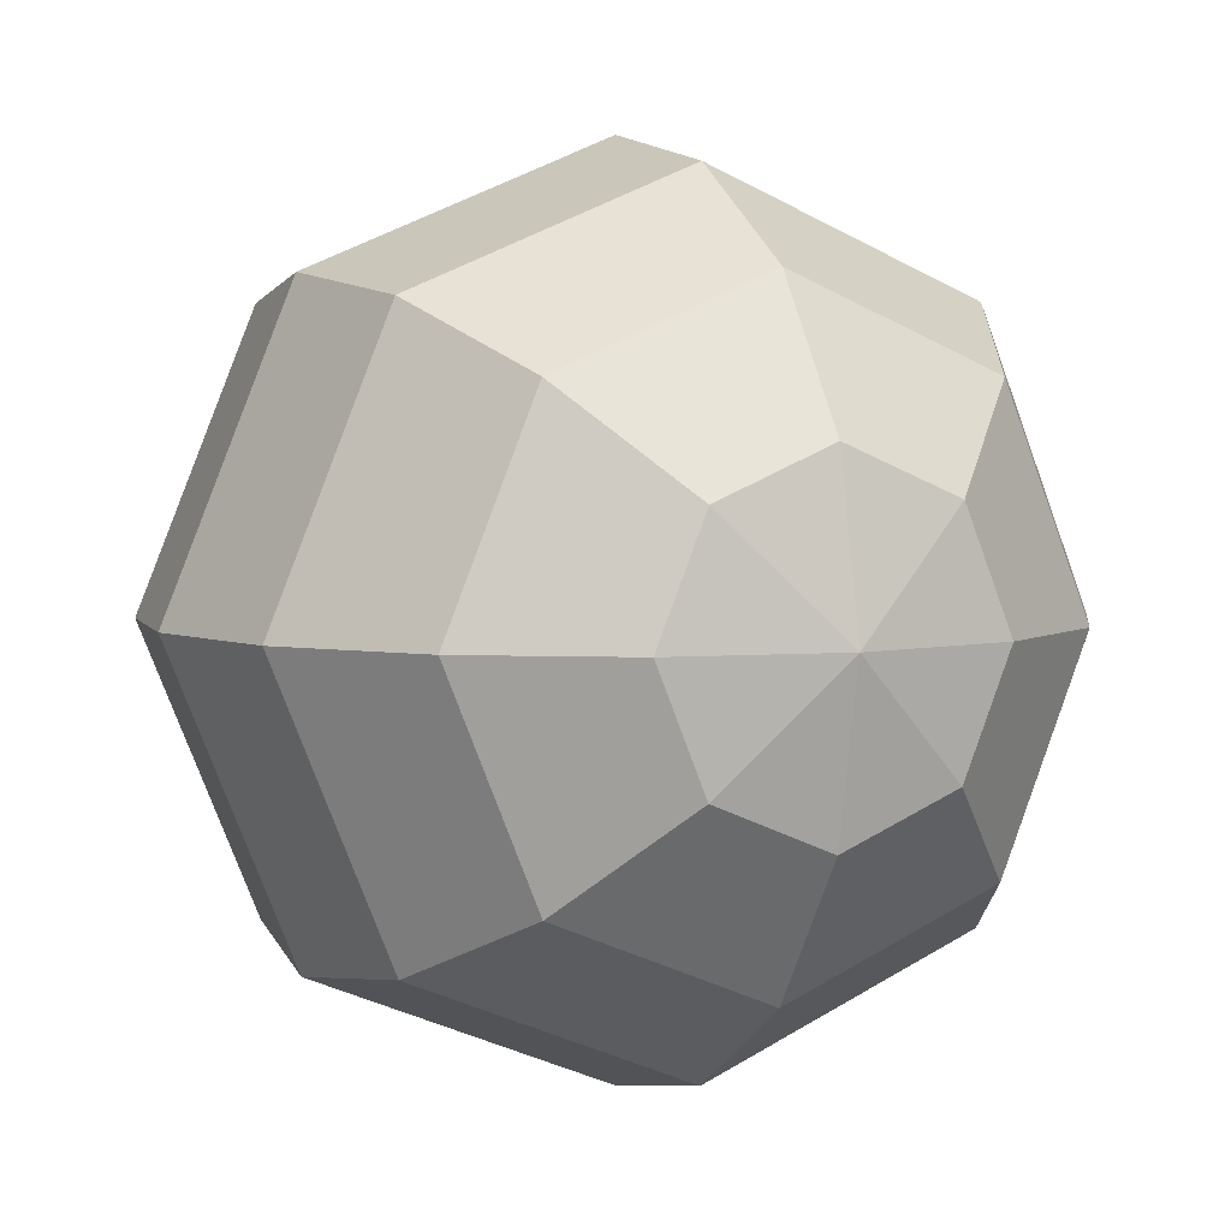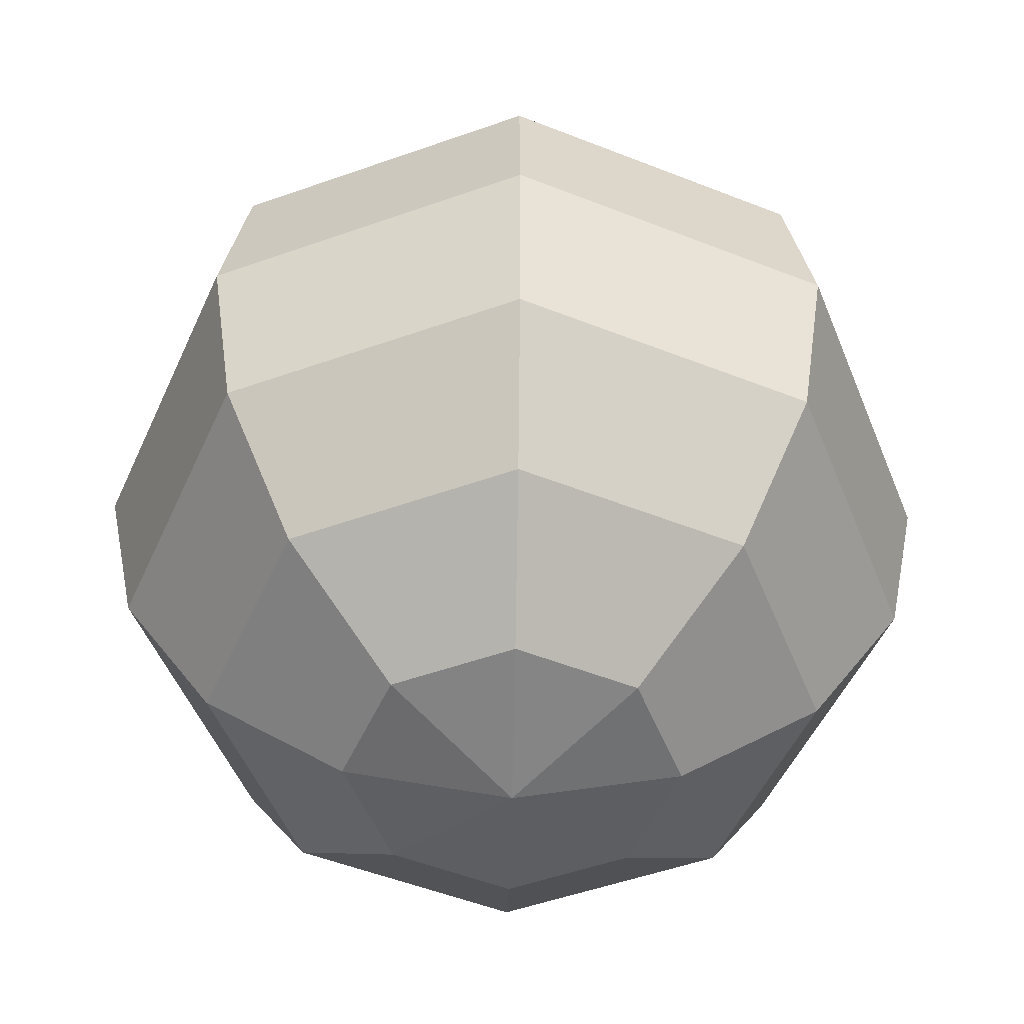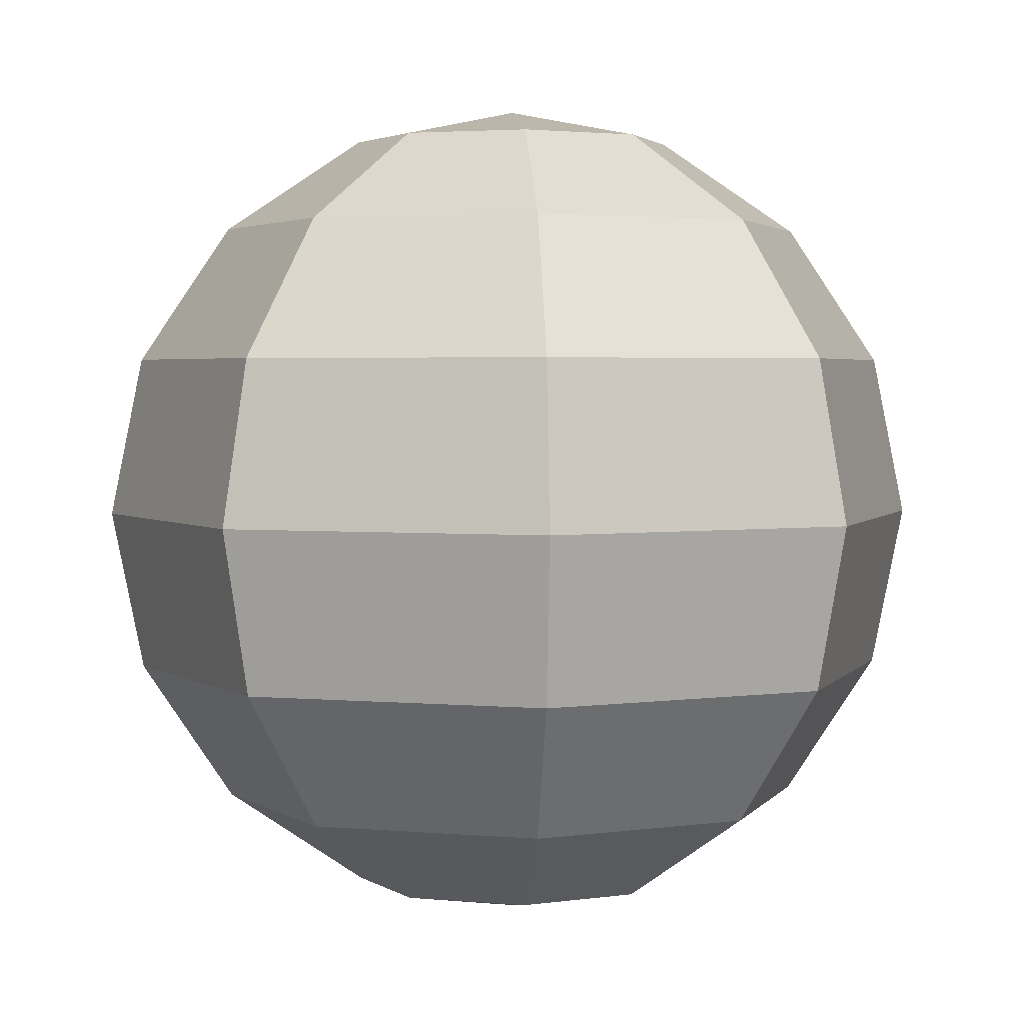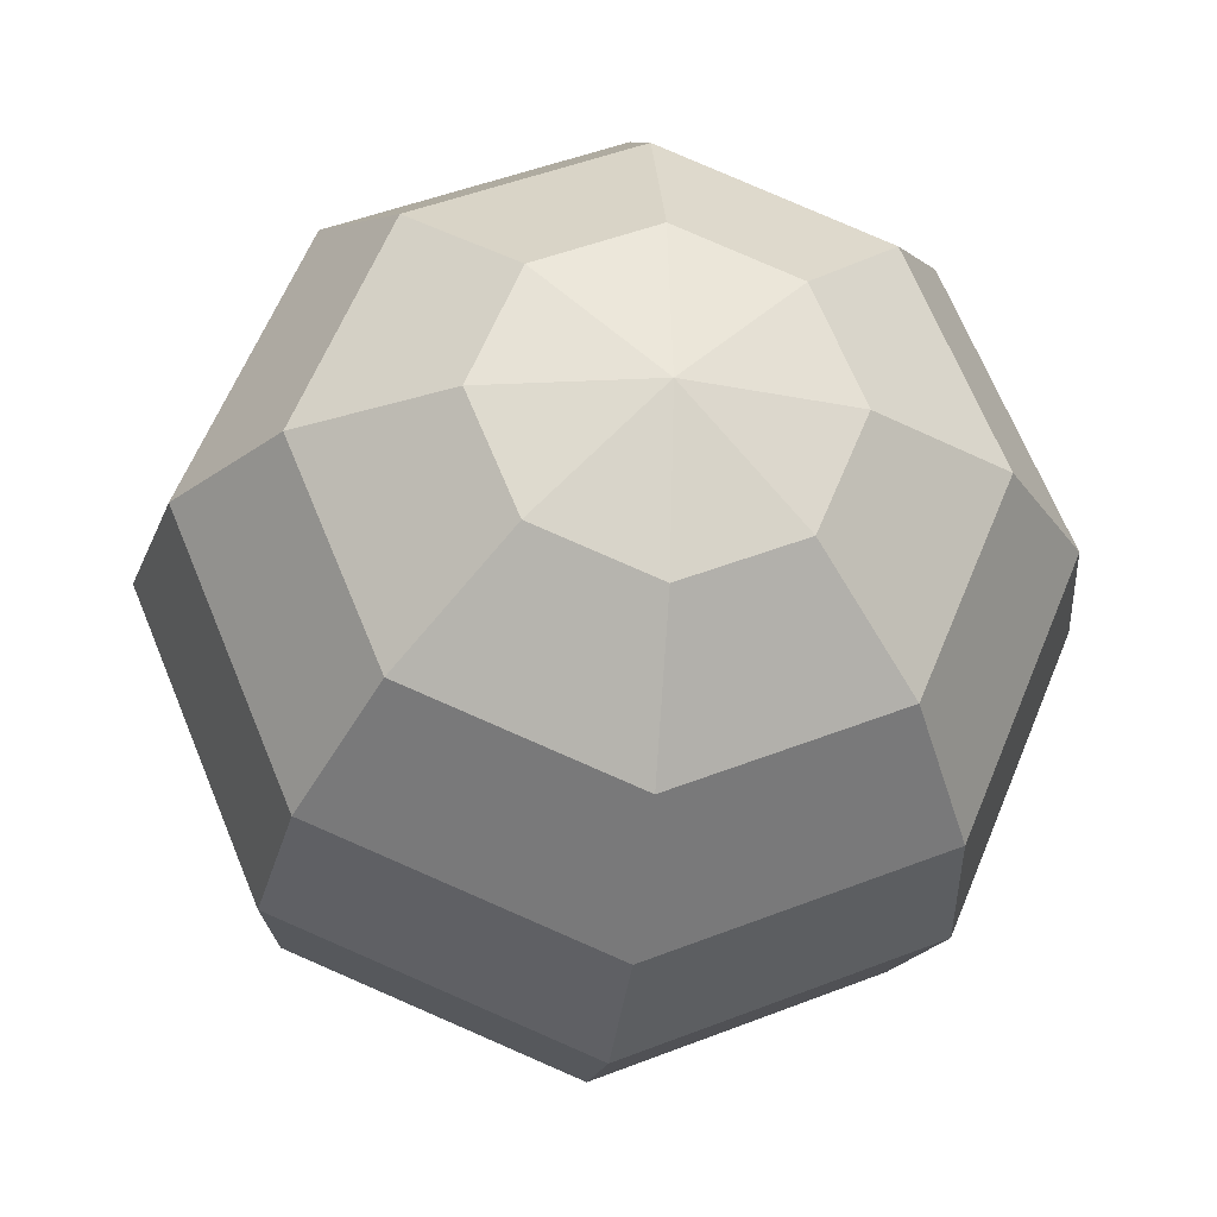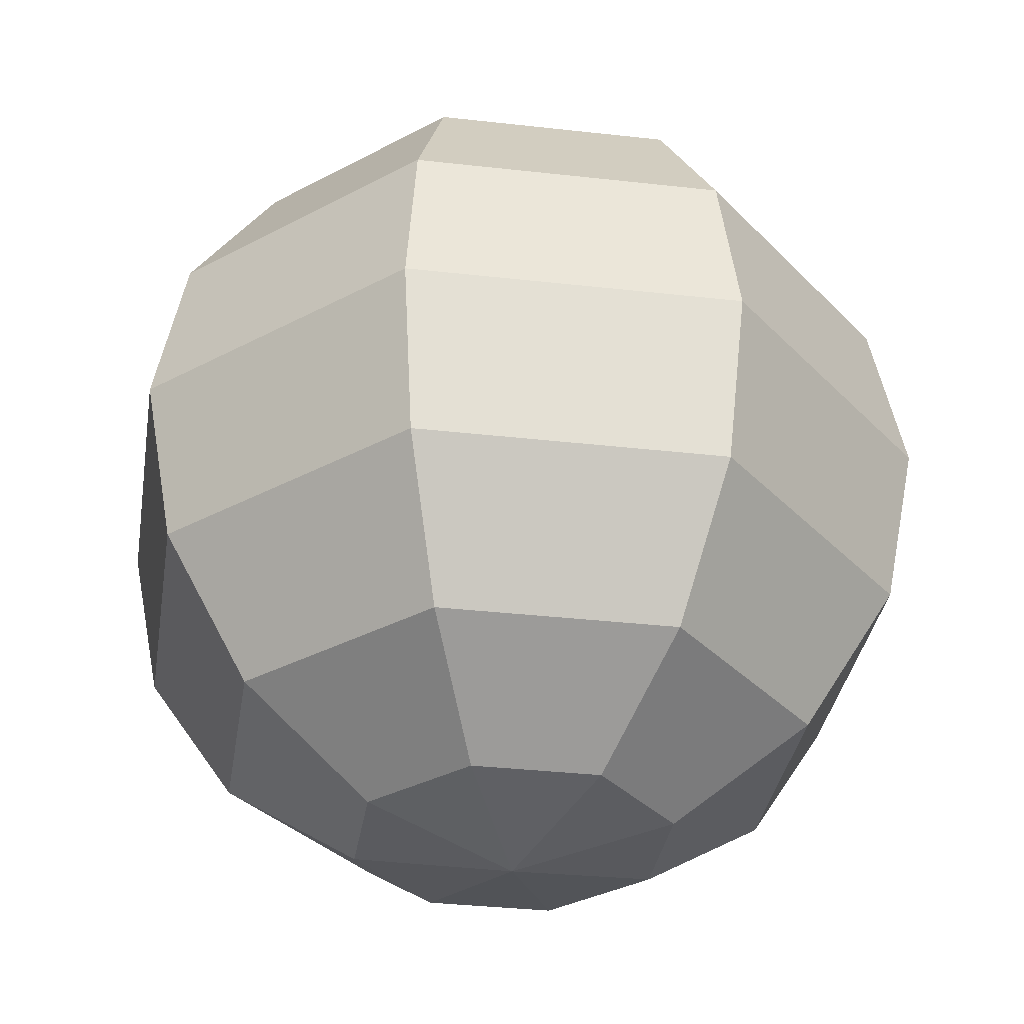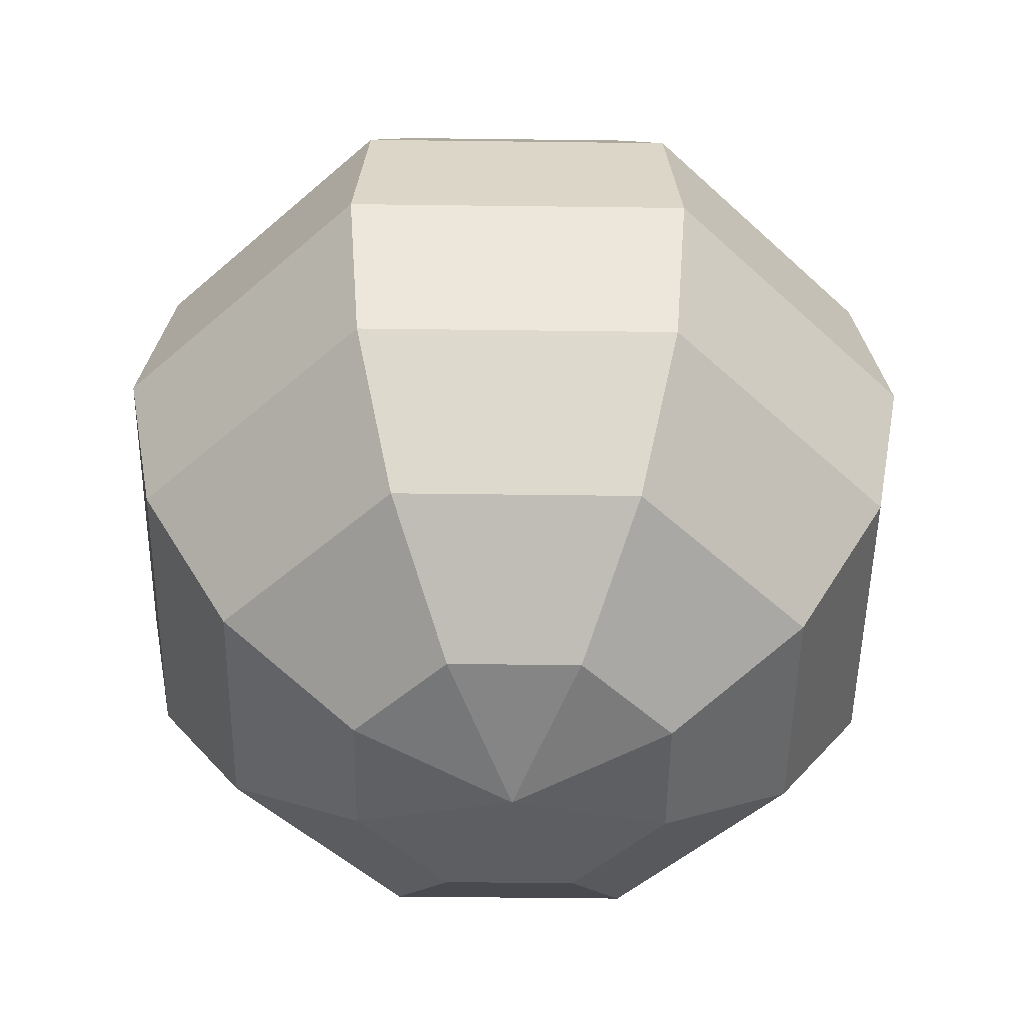
<metadata>
{"format":"obj","ext":"obj","renderer":"f3d","projection":"perspective","resolution":1024,"background":"white","views":[{"elev":4.3,"azim":-26.4,"up":"+Z"},{"elev":-50.3,"azim":88.9,"up":"+Y"},{"elev":2.9,"azim":-139.7,"up":"+Y"},{"elev":-25.3,"azim":-6.9,"up":"+Z"},{"elev":-33.8,"azim":103.7,"up":"+Y"},{"elev":-49.5,"azim":111.7,"up":"+Y"}]}
</metadata>
<code>
o Sphere
v 0.2706 0.9239 -0.2706
v 0.5 0.7071 -0.5
v 0.6533 0.3827 -0.6533
v 0.7071 0 -0.7071
v 0.6533 -0.3827 -0.6533
v 0.5 -0.7071 -0.5
v 0.2706 -0.9239 -0.2706
v 0.3827 0.9239 0
v 0.7071 0.7071 0
v 0.9239 0.3827 0
v 1 0 0
v 0.9239 -0.3827 0
v 0.7071 -0.7071 0
v 0.3827 -0.9239 0
v 0.2706 0.9239 0.2706
v 0.5 0.7071 0.5
v 0.6533 0.3827 0.6533
v 0.7071 0 0.7071
v 0.6533 -0.3827 0.6533
v 0.5 -0.7071 0.5
v 0.2706 -0.9239 0.2706
v 0 0.9239 0.3827
v 0 0.7071 0.7071
v 0 0.3827 0.9239
v 0 0 1
v 0 -0.3827 0.9239
v 0 -0.7071 0.7071
v 0 -0.9239 0.3827
v -0.2706 0.9239 0.2706
v -0.5 0.7071 0.5
v -0.6533 0.3827 0.6533
v -0.7071 0 0.7071
v -0.6533 -0.3827 0.6533
v -0.5 -0.7071 0.5
v -0.2706 -0.9239 0.2706
v -0.3827 0.9239 0
v -0.7071 0.7071 0
v -0.9239 0.3827 0
v -1 0 0
v -0.9239 -0.3827 0
v -0.7071 -0.7071 0
v -0.3827 -0.9239 0
v -0.2706 0.9239 -0.2706
v -0.5 0.7071 -0.5
v -0.6533 0.3827 -0.6533
v -0.7071 0 -0.7071
v -0.6533 -0.3827 -0.6533
v -0.5 -0.7071 -0.5
v -0.2706 -0.9239 -0.2706
v 0 -1 0
v 0 1 0
v 0 0.9239 -0.3827
v 0 0.7071 -0.7071
v 0 0.3827 -0.9239
v 0 0 -1
v 0 -0.3827 -0.9239
v 0 -0.7071 -0.7071
v 0 -0.9239 -0.3827
f 56 55 4 5
f 54 53 2 3
f 52 51 1
f 50 58 7
f 57 56 5 6
f 55 54 3 4
f 53 52 1 2
f 58 57 6 7
f 50 7 14
f 6 5 12 13
f 4 3 10 11
f 2 1 8 9
f 7 6 13 14
f 5 4 11 12
f 3 2 9 10
f 1 51 8
f 9 8 15 16
f 14 13 20 21
f 12 11 18 19
f 10 9 16 17
f 8 51 15
f 50 14 21
f 13 12 19 20
f 11 10 17 18
f 21 20 27 28
f 19 18 25 26
f 17 16 23 24
f 15 51 22
f 50 21 28
f 20 19 26 27
f 18 17 24 25
f 16 15 22 23
f 22 51 29
f 50 28 35
f 27 26 33 34
f 25 24 31 32
f 23 22 29 30
f 28 27 34 35
f 26 25 32 33
f 24 23 30 31
f 34 33 40 41
f 32 31 38 39
f 30 29 36 37
f 35 34 41 42
f 33 32 39 40
f 31 30 37 38
f 29 51 36
f 50 35 42
f 42 41 48 49
f 40 39 46 47
f 38 37 44 45
f 36 51 43
f 50 42 49
f 41 40 47 48
f 39 38 45 46
f 37 36 43 44
f 47 46 55 56
f 45 44 53 54
f 43 51 52
f 50 49 58
f 48 47 56 57
f 46 45 54 55
f 44 43 52 53
f 49 48 57 58

</code>
